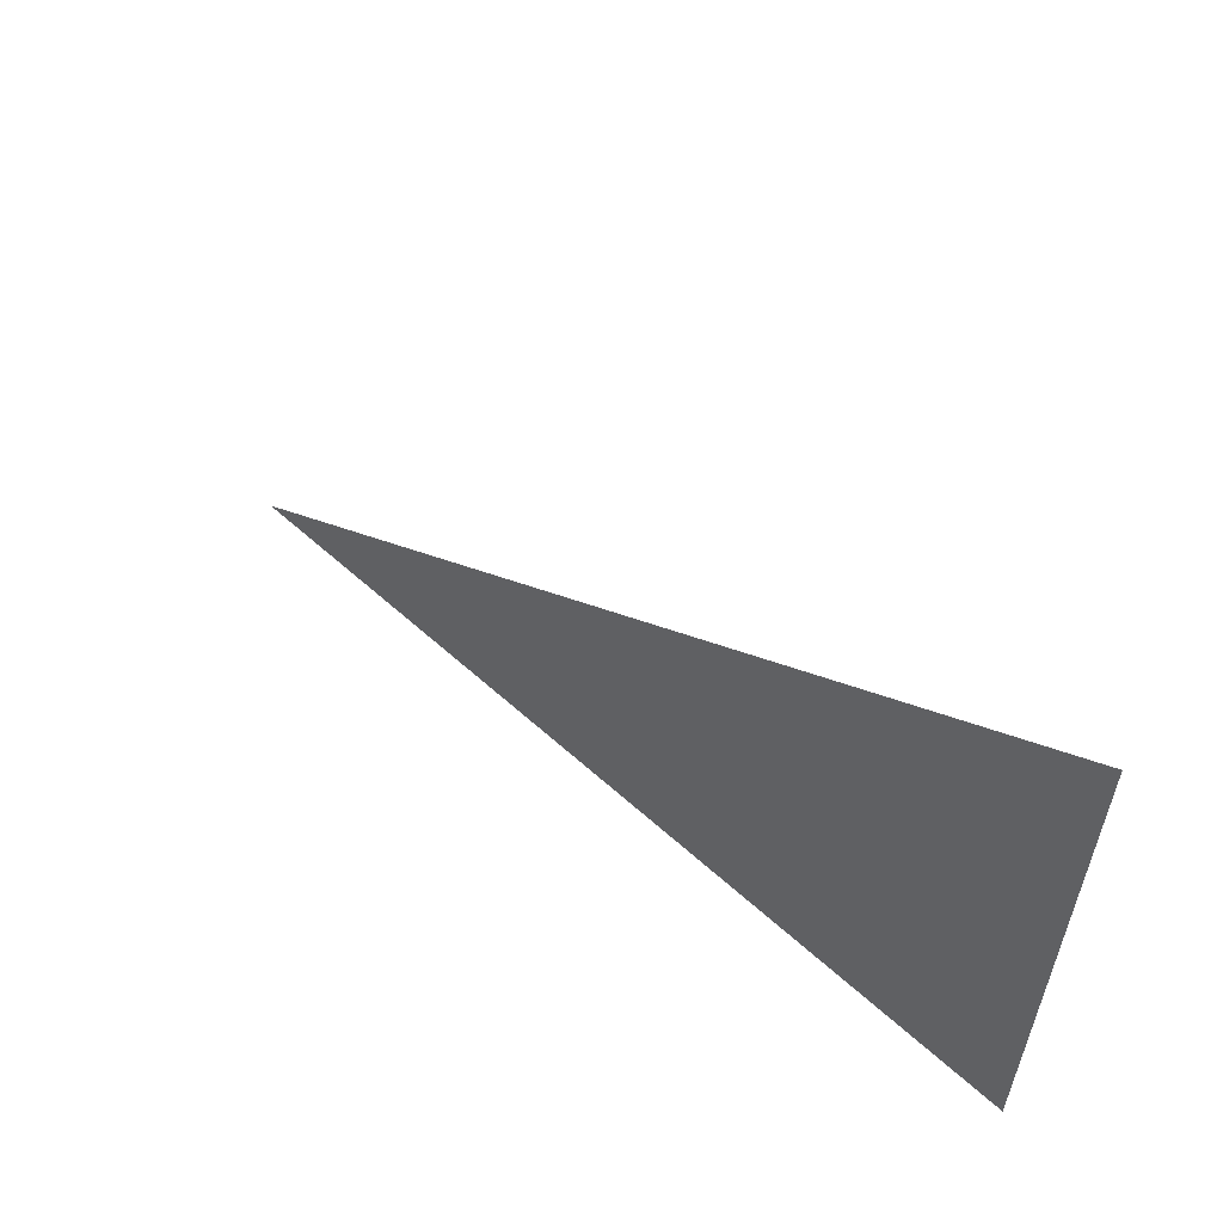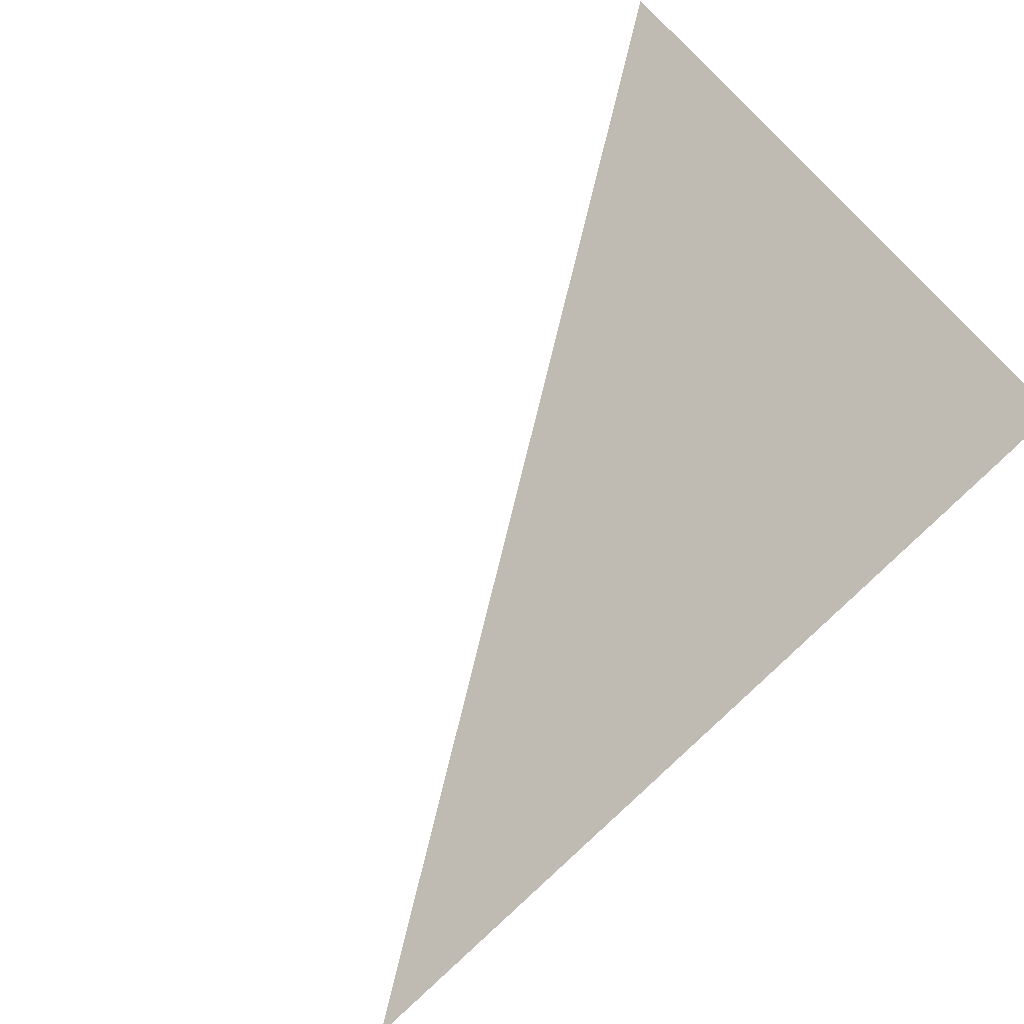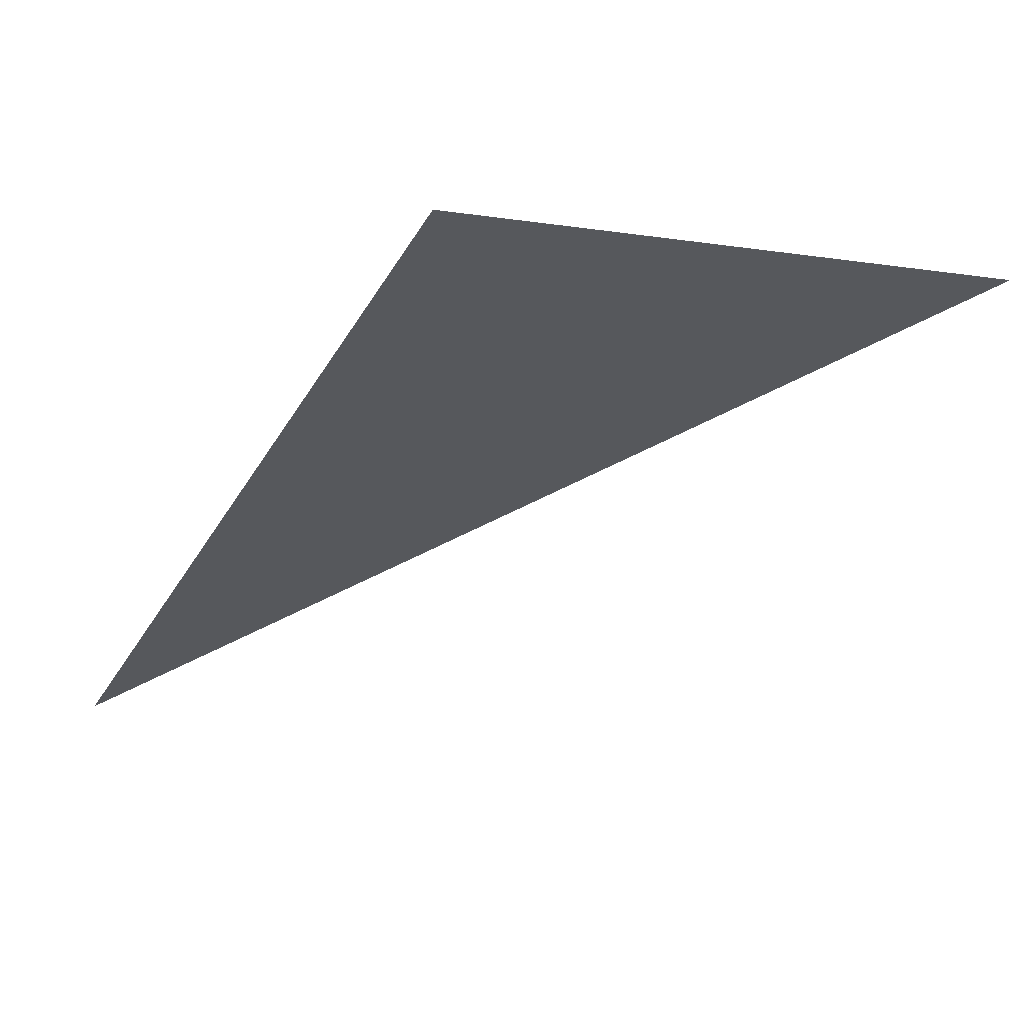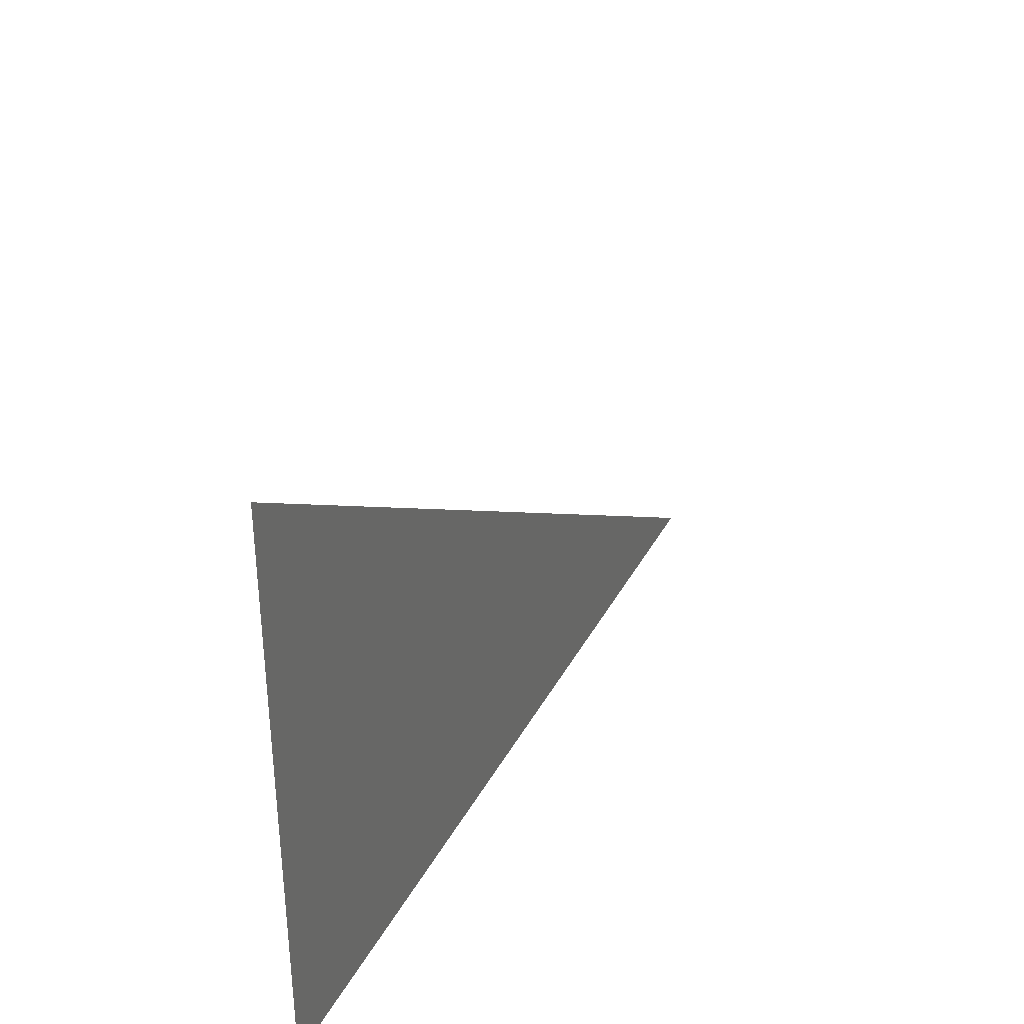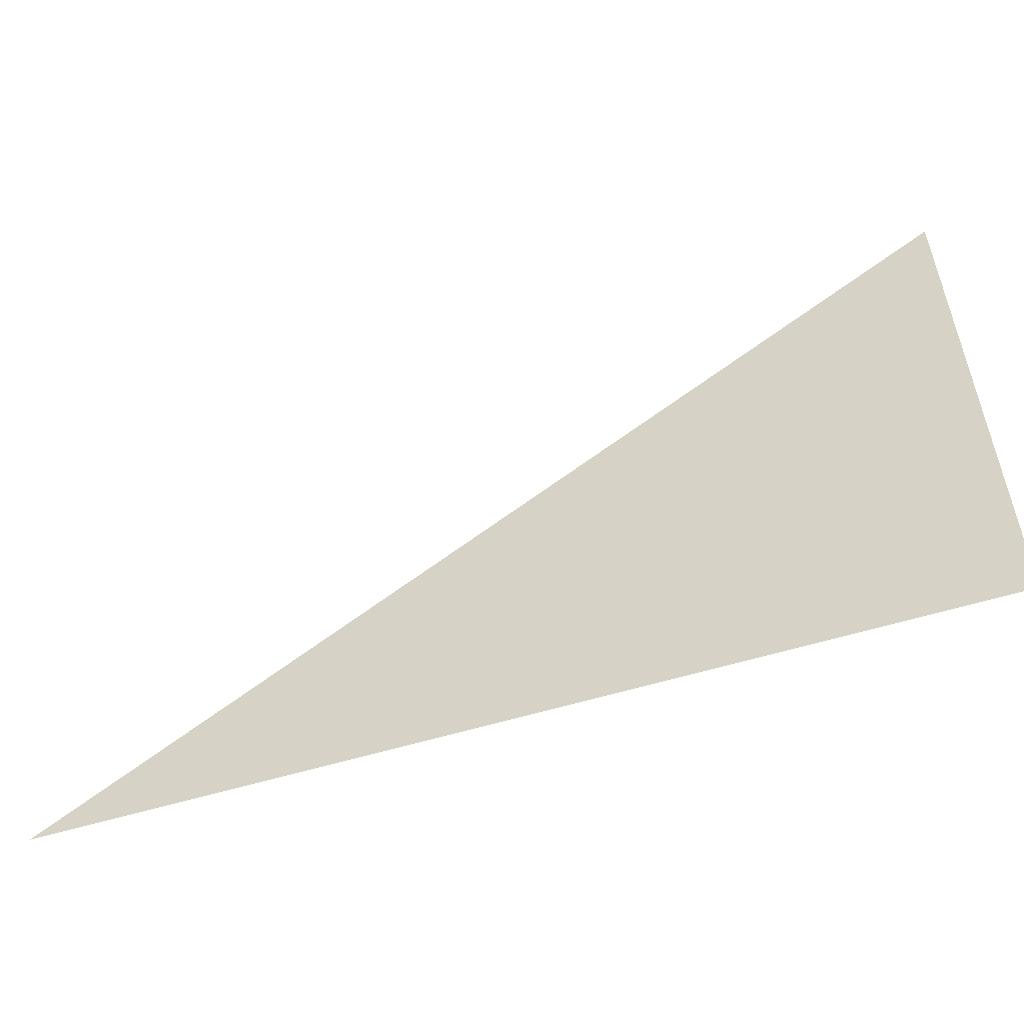
<metadata>
{"format":"obj","ext":"obj","renderer":"f3d","projection":"perspective","resolution":1024,"background":"white","views":[{"elev":58.2,"azim":16.5,"up":"+Y"},{"elev":65.2,"azim":-37.9,"up":"+Z"},{"elev":-4.1,"azim":60.2,"up":"+Z"},{"elev":35.7,"azim":88.4,"up":"+Y"},{"elev":-54.4,"azim":-8.3,"up":"+Y"}]}
</metadata>
<code>
v 4742 288 -99.2
v 4794 326.4 -73.6
v 4794 288 -73.6
v 4742 288 -99.2
v 4794 288 -73.6
v 4742 288 -99.2
f 1 2 3
f 4 5 6

</code>
